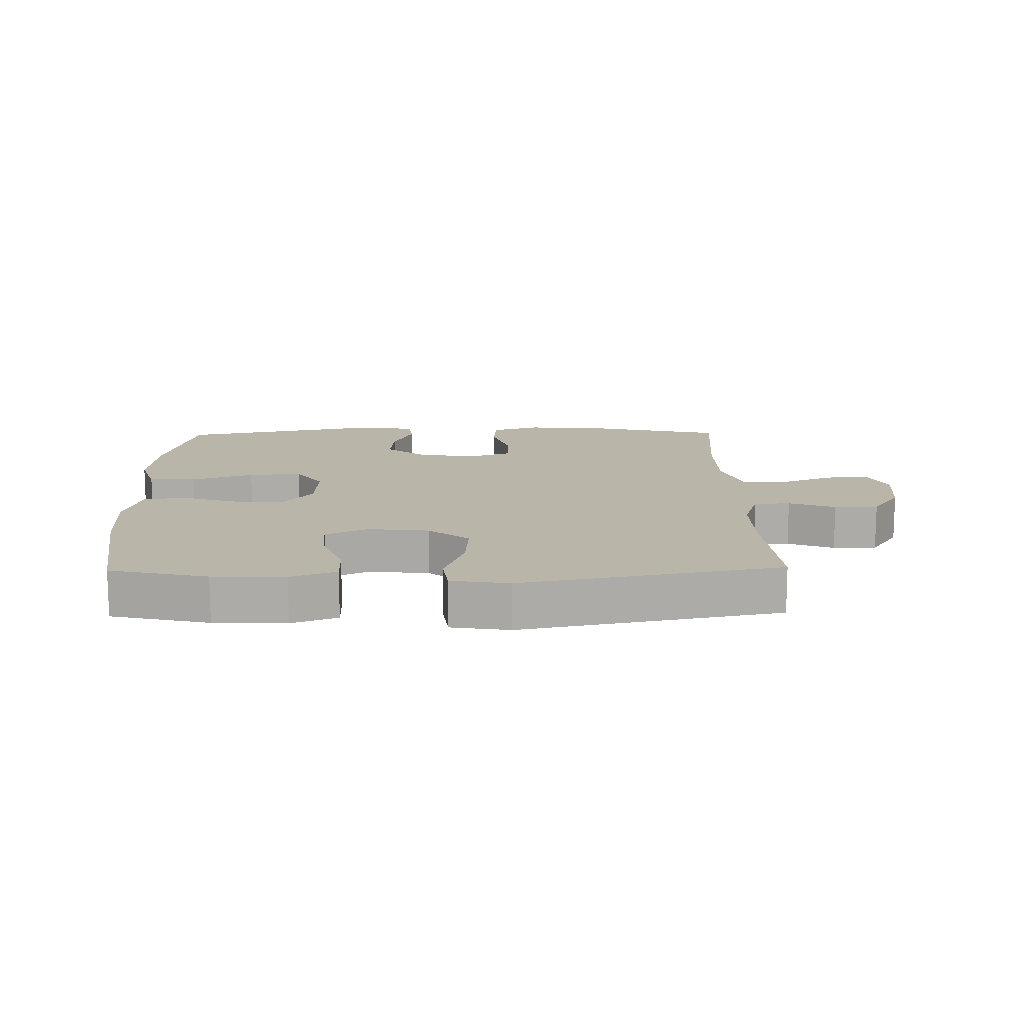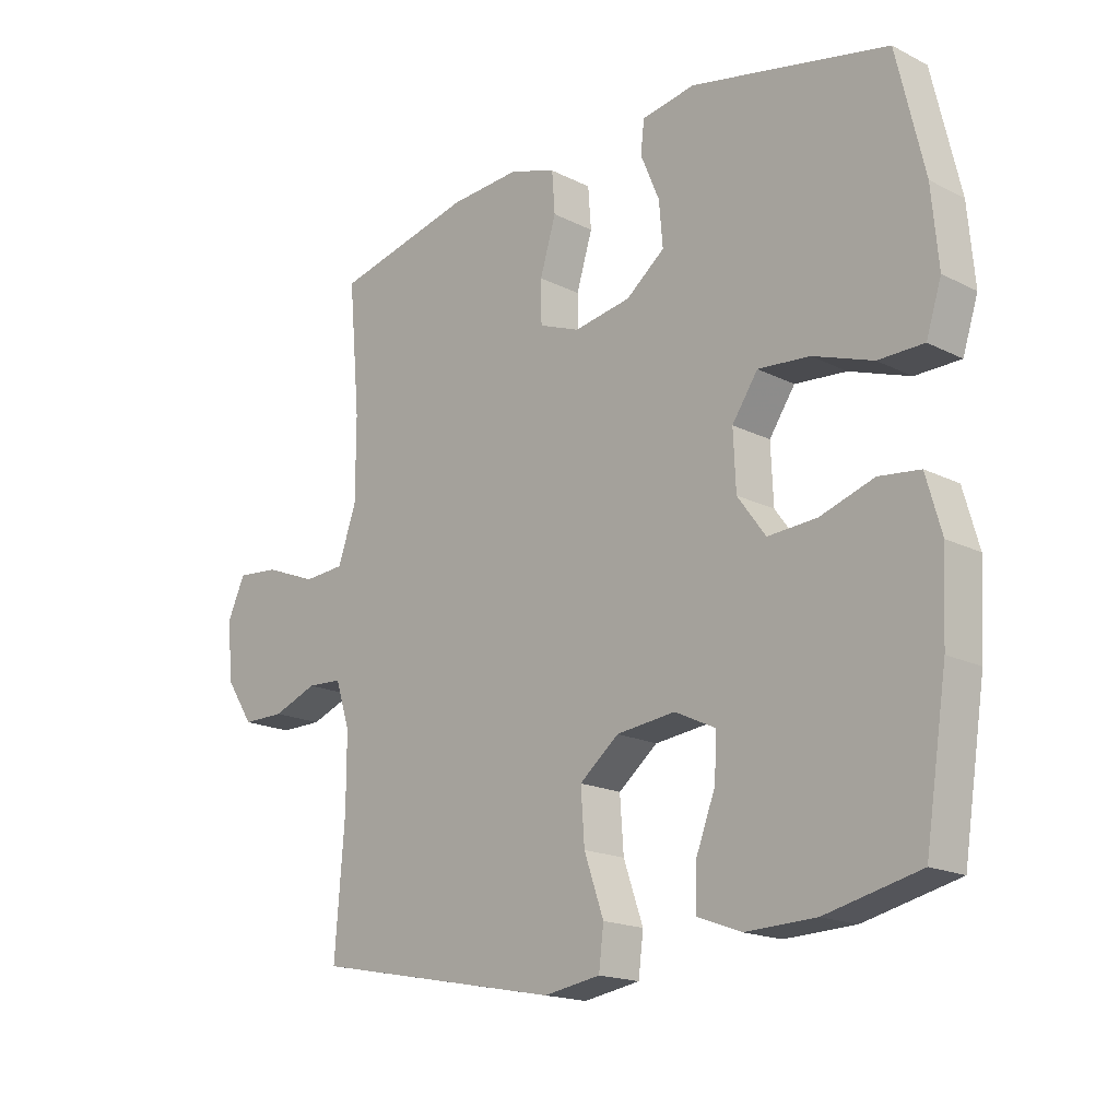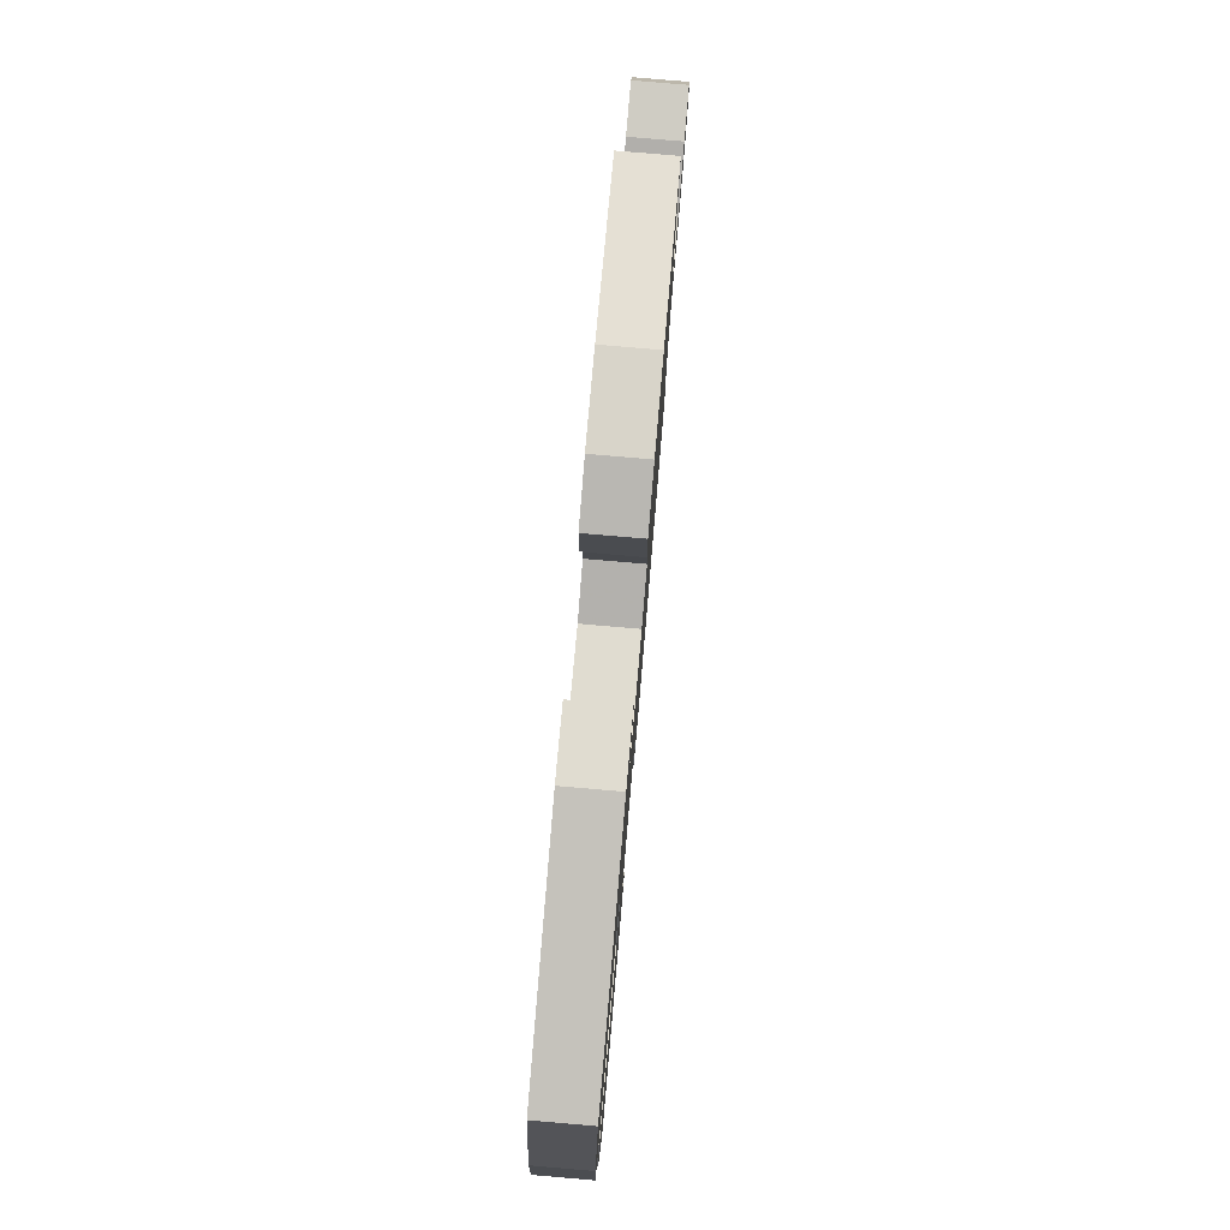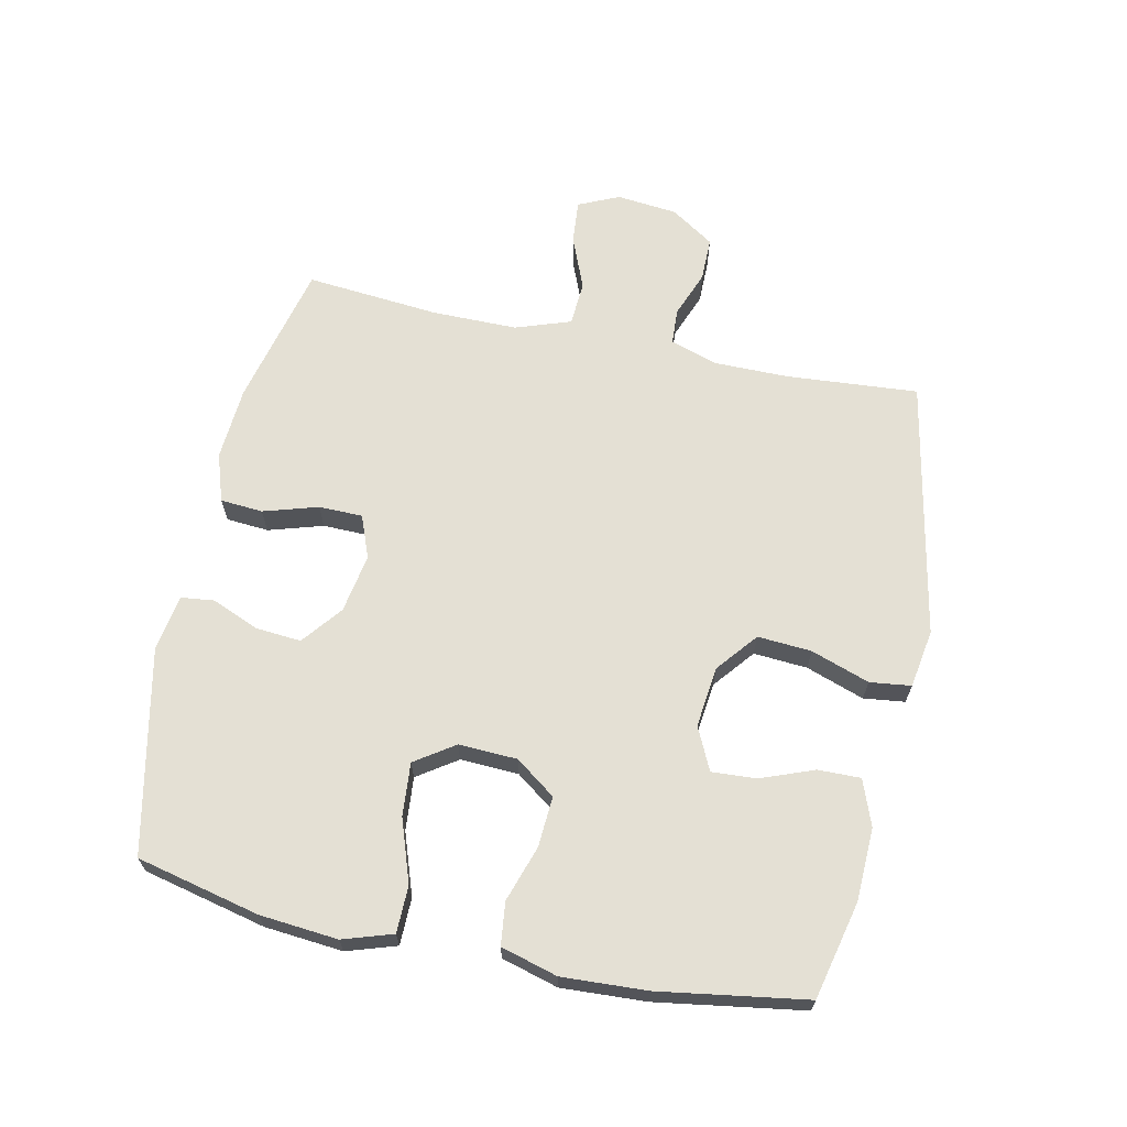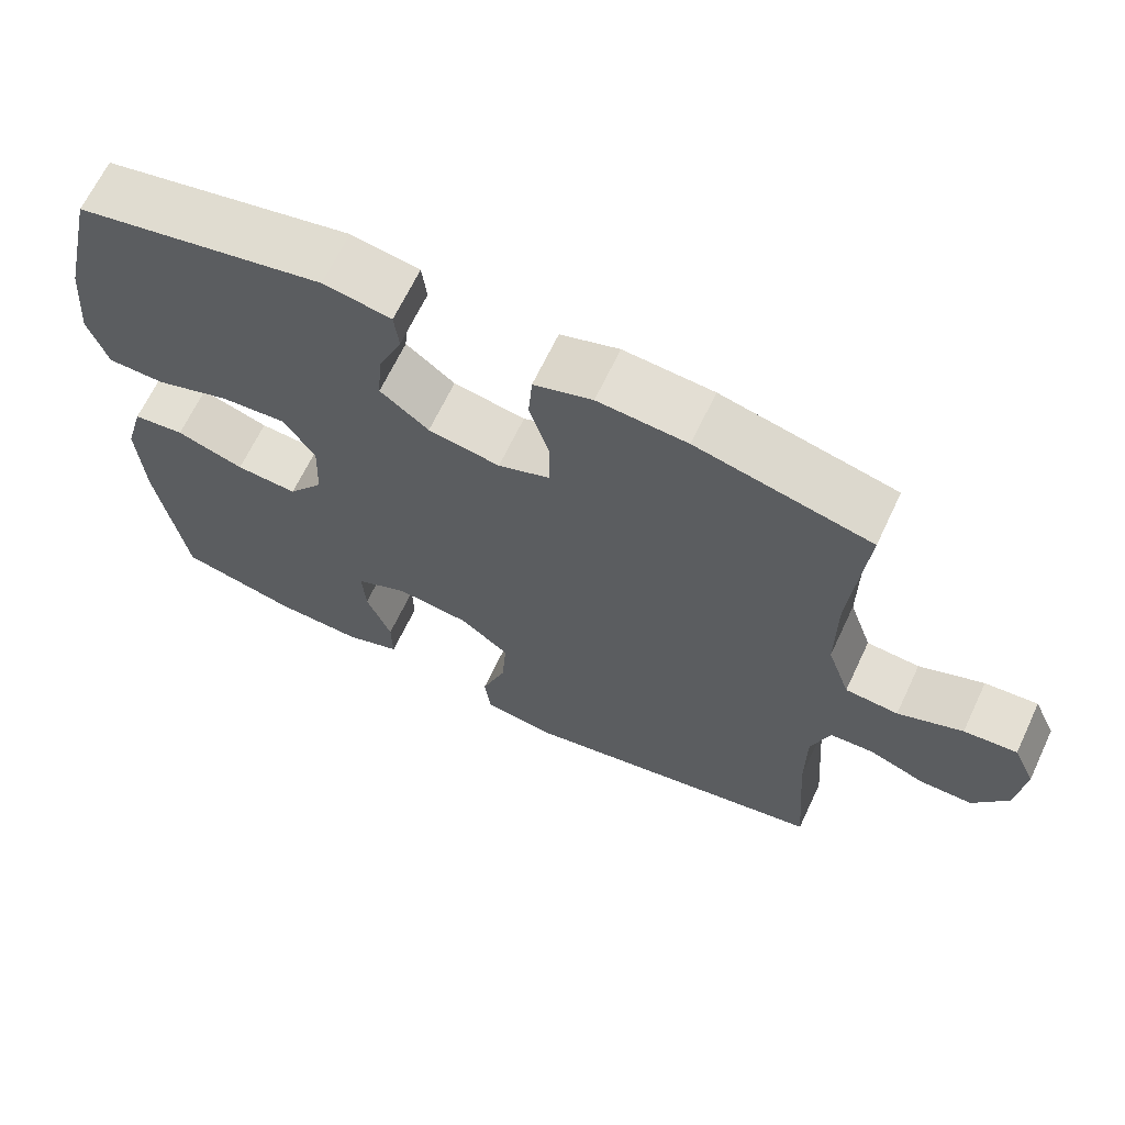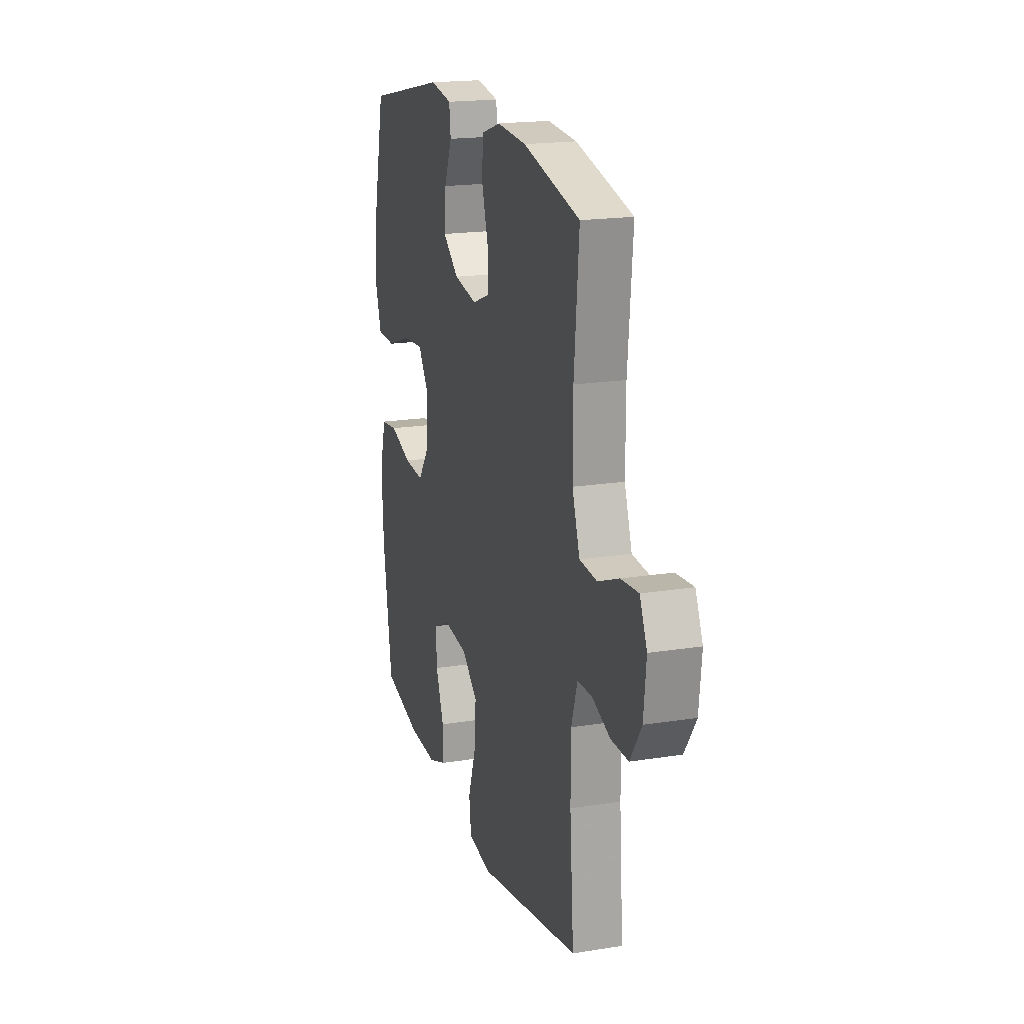
<metadata>
{"format":"obj","ext":"obj","renderer":"f3d","projection":"perspective","resolution":1024,"background":"white","views":[{"elev":13.7,"azim":178.9,"up":"+Y"},{"elev":-17.6,"azim":45.2,"up":"+Z"},{"elev":79.4,"azim":94.9,"up":"+Z"},{"elev":66.1,"azim":102.0,"up":"+Y"},{"elev":66.3,"azim":-154.7,"up":"+Z"},{"elev":18.9,"azim":-106.9,"up":"+Z"}]}
</metadata>
<code>
v 0.5 0.07 -0.5
v 0.346 0.07 -0.536
v 0.232 0.07 -0.54
v 0.16 0.07 -0.513
v 0.161 0.07 -0.446
v 0.193 0.07 -0.362
v 0.197 0.07 -0.292
v 0.13 0.07 -0.26
v 0.034 0.07 -0.271
v -0.03 0.07 -0.323
v -0.024 0.07 -0.408
v 0.008 0.07 -0.5
v 0 0.07 -0.565
v -0.092 0.07 -0.58
v -0.5 0.07 -0.5
v -0.484 0.07 -0.292
v -0.484 0.07 -0.175
v -0.508 0.07 -0.1
v -0.565 0.07 -0.097
v -0.638 0.07 -0.125
v -0.707 0.07 -0.125
v -0.752 0.07 -0.057
v -0.762 0.07 0.039
v -0.733 0.07 0.103
v -0.664 0.07 0.097
v -0.58 0.07 0.063
v -0.511 0.07 0.068
v -0.481 0.07 0.155
v -0.481 0.07 0.289
v -0.5 0.07 0.5
v -0.274 0.07 0.554
v -0.158 0.07 0.562
v -0.082 0.07 0.537
v -0.077 0.07 0.47
v -0.103 0.07 0.384
v -0.102 0.07 0.315
v -0.035 0.07 0.289
v 0.058 0.07 0.305
v 0.121 0.07 0.355
v 0.115 0.07 0.427
v 0.084 0.07 0.501
v 0.09 0.07 0.553
v 0.178 0.07 0.568
v 0.5 0.07 0.5
v 0.545 0.07 0.306
v 0.556 0.07 0.183
v 0.531 0.07 0.105
v 0.457 0.07 0.104
v 0.359 0.07 0.138
v 0.275 0.07 0.145
v 0.233 0.07 0.083
v 0.237 0.07 -0.009
v 0.283 0.07 -0.072
v 0.363 0.07 -0.067
v 0.451 0.07 -0.038
v 0.518 0.07 -0.046
v 0.543 0.07 -0.135
v 0.536 0.07 -0.268
v 0.5 0 -0.5
v 0.346 0 -0.536
v 0.232 0 -0.54
v 0.16 0 -0.513
v 0.161 0 -0.446
v 0.193 0 -0.362
v 0.197 0 -0.292
v 0.13 0 -0.26
v 0.034 0 -0.271
v -0.03 0 -0.323
v -0.024 0 -0.408
v 0.008 0 -0.5
v 0 0 -0.565
v -0.092 0 -0.58
v -0.5 0 -0.5
v -0.484 0 -0.292
v -0.484 0 -0.175
v -0.508 0 -0.1
v -0.565 0 -0.097
v -0.638 0 -0.125
v -0.707 0 -0.125
v -0.752 0 -0.057
v -0.762 0 0.039
v -0.733 0 0.103
v -0.664 0 0.097
v -0.58 0 0.063
v -0.511 0 0.068
v -0.481 0 0.155
v -0.481 0 0.289
v -0.5 0 0.5
v -0.274 0 0.554
v -0.158 0 0.562
v -0.082 0 0.537
v -0.077 0 0.47
v -0.103 0 0.384
v -0.102 0 0.315
v -0.035 0 0.289
v 0.058 0 0.305
v 0.121 0 0.355
v 0.115 0 0.427
v 0.084 0 0.501
v 0.09 0 0.553
v 0.178 0 0.568
v 0.5 0 0.5
v 0.545 0 0.306
v 0.556 0 0.183
v 0.531 0 0.105
v 0.457 0 0.104
v 0.359 0 0.138
v 0.275 0 0.145
v 0.233 0 0.083
v 0.237 0 -0.009
v 0.283 0 -0.072
v 0.363 0 -0.067
v 0.451 0 -0.038
v 0.518 0 -0.046
v 0.543 0 -0.135
v 0.536 0 -0.268
f 54 55 56 57
f 53 54 57 58
f 46 47 48 49
f 46 49 50
f 45 46 50
f 44 45 50
f 43 44 50 51
f 40 41 42 43
f 39 40 43 51
f 32 33 34 35
f 32 35 36
f 29 30 31 32
f 28 29 32 36
f 27 28 36 37
f 23 24 25 26
f 23 26 27
f 22 23 27
f 19 20 21 22
f 18 19 22 27
f 17 18 27 37
f 13 14 15 16
f 11 12 13 16
f 10 11 16 17
f 9 10 17 37
f 3 4 5 6
f 3 6 7
f 2 3 7
f 53 58 1 2
f 52 53 2 7
f 38 39 51 52
f 38 52 7 8
f 8 9 37 38
f 115 114 113 112
f 116 115 112 111
f 107 106 105 104
f 108 107 104
f 108 104 103
f 108 103 102
f 109 108 102 101
f 101 100 99 98
f 109 101 98 97
f 93 92 91 90
f 94 93 90
f 90 89 88 87
f 94 90 87 86
f 95 94 86 85
f 84 83 82 81
f 85 84 81
f 85 81 80
f 80 79 78 77
f 85 80 77 76
f 95 85 76 75
f 74 73 72 71
f 74 71 70 69
f 75 74 69 68
f 95 75 68 67
f 64 63 62 61
f 65 64 61
f 65 61 60
f 60 59 116 111
f 65 60 111 110
f 110 109 97 96
f 66 65 110 96
f 96 95 67 66
f 1 59 60 2
f 2 60 61 3
f 3 61 62 4
f 4 62 63 5
f 5 63 64 6
f 6 64 65 7
f 7 65 66 8
f 8 66 67 9
f 9 67 68 10
f 10 68 69 11
f 11 69 70 12
f 12 70 71 13
f 13 71 72 14
f 14 72 73 15
f 15 73 74 16
f 16 74 75 17
f 17 75 76 18
f 18 76 77 19
f 19 77 78 20
f 20 78 79 21
f 21 79 80 22
f 22 80 81 23
f 23 81 82 24
f 24 82 83 25
f 25 83 84 26
f 26 84 85 27
f 27 85 86 28
f 28 86 87 29
f 29 87 88 30
f 30 88 89 31
f 31 89 90 32
f 32 90 91 33
f 33 91 92 34
f 34 92 93 35
f 35 93 94 36
f 36 94 95 37
f 37 95 96 38
f 38 96 97 39
f 39 97 98 40
f 40 98 99 41
f 41 99 100 42
f 42 100 101 43
f 43 101 102 44
f 44 102 103 45
f 45 103 104 46
f 46 104 105 47
f 47 105 106 48
f 48 106 107 49
f 49 107 108 50
f 50 108 109 51
f 51 109 110 52
f 52 110 111 53
f 53 111 112 54
f 54 112 113 55
f 55 113 114 56
f 56 114 115 57
f 57 115 116 58
f 58 116 59 1

</code>
